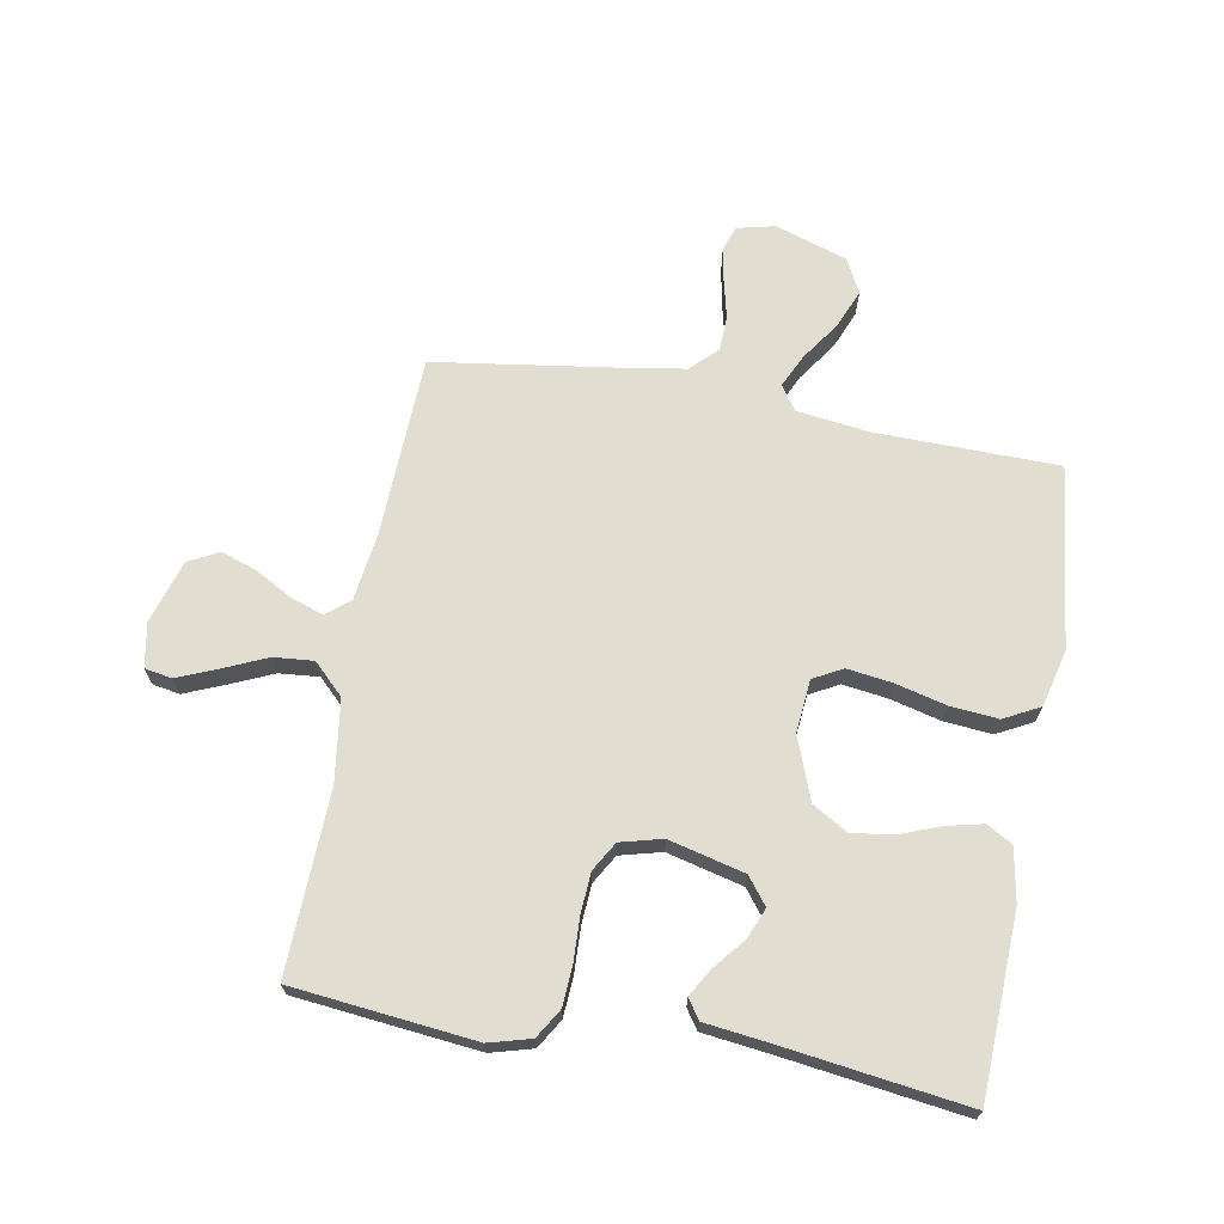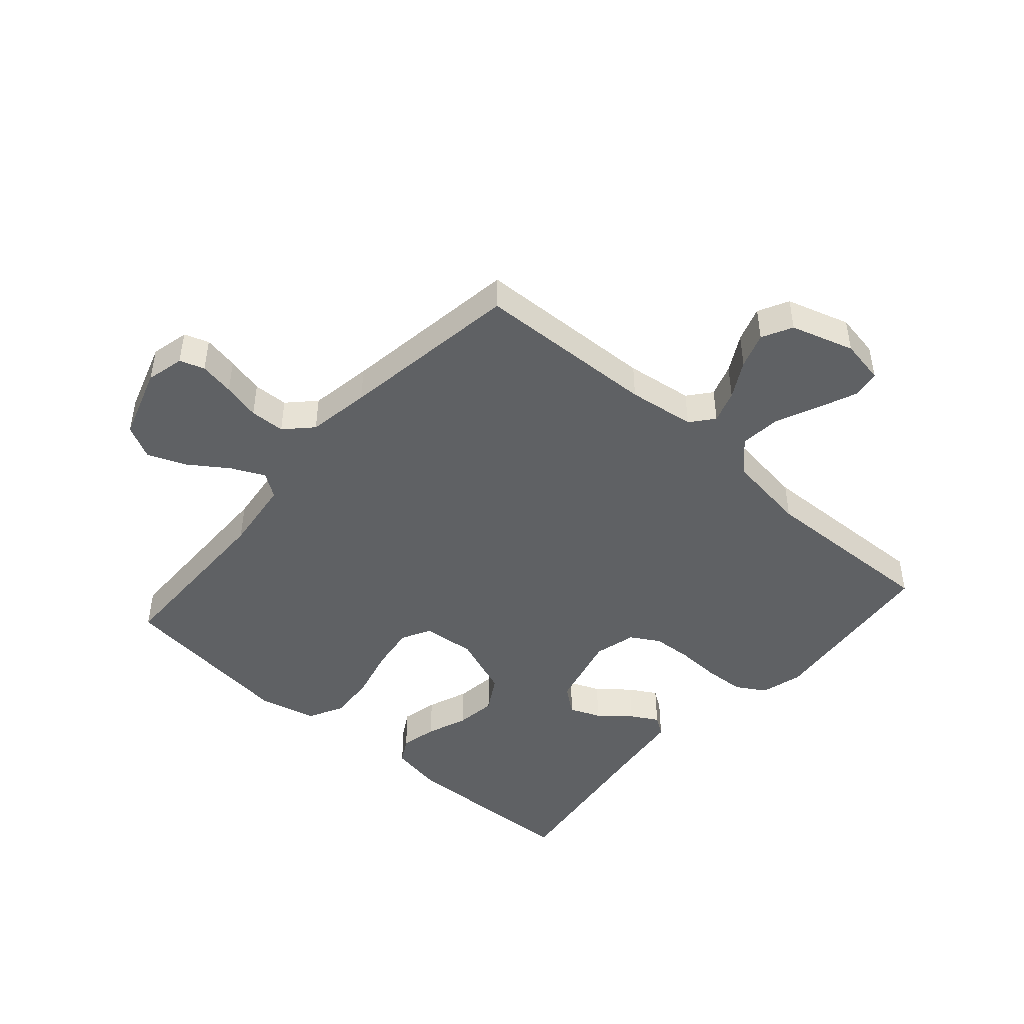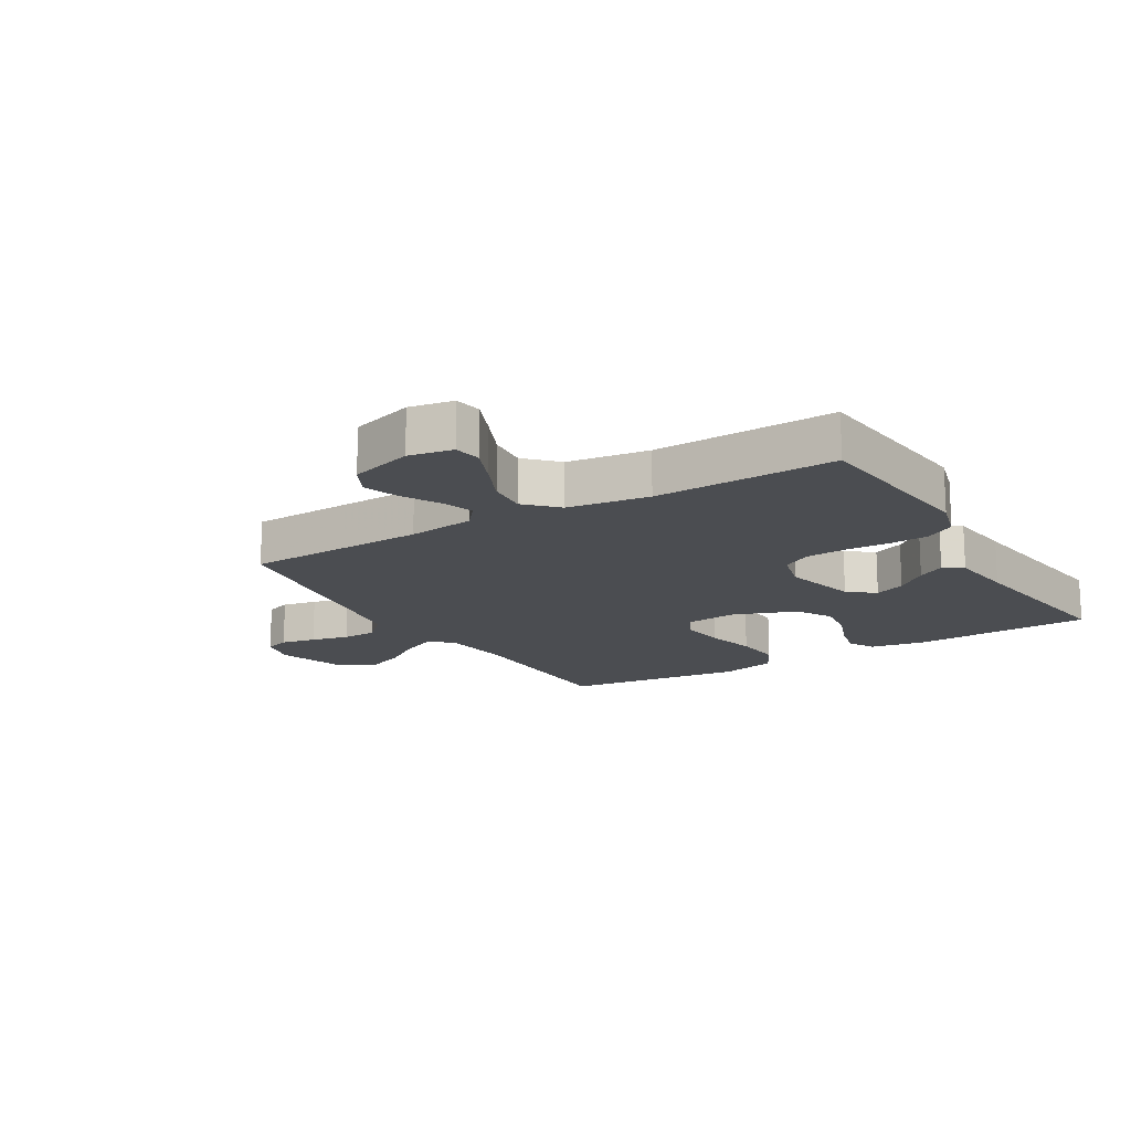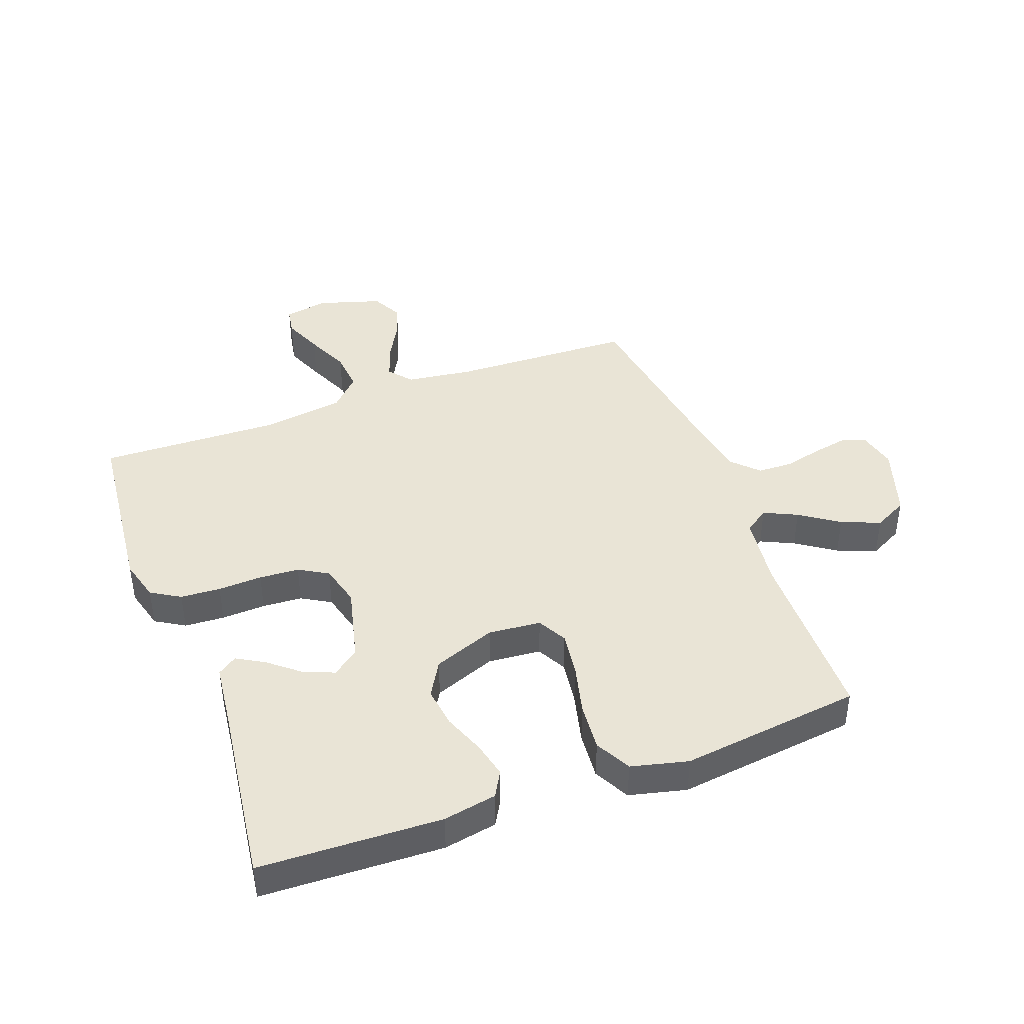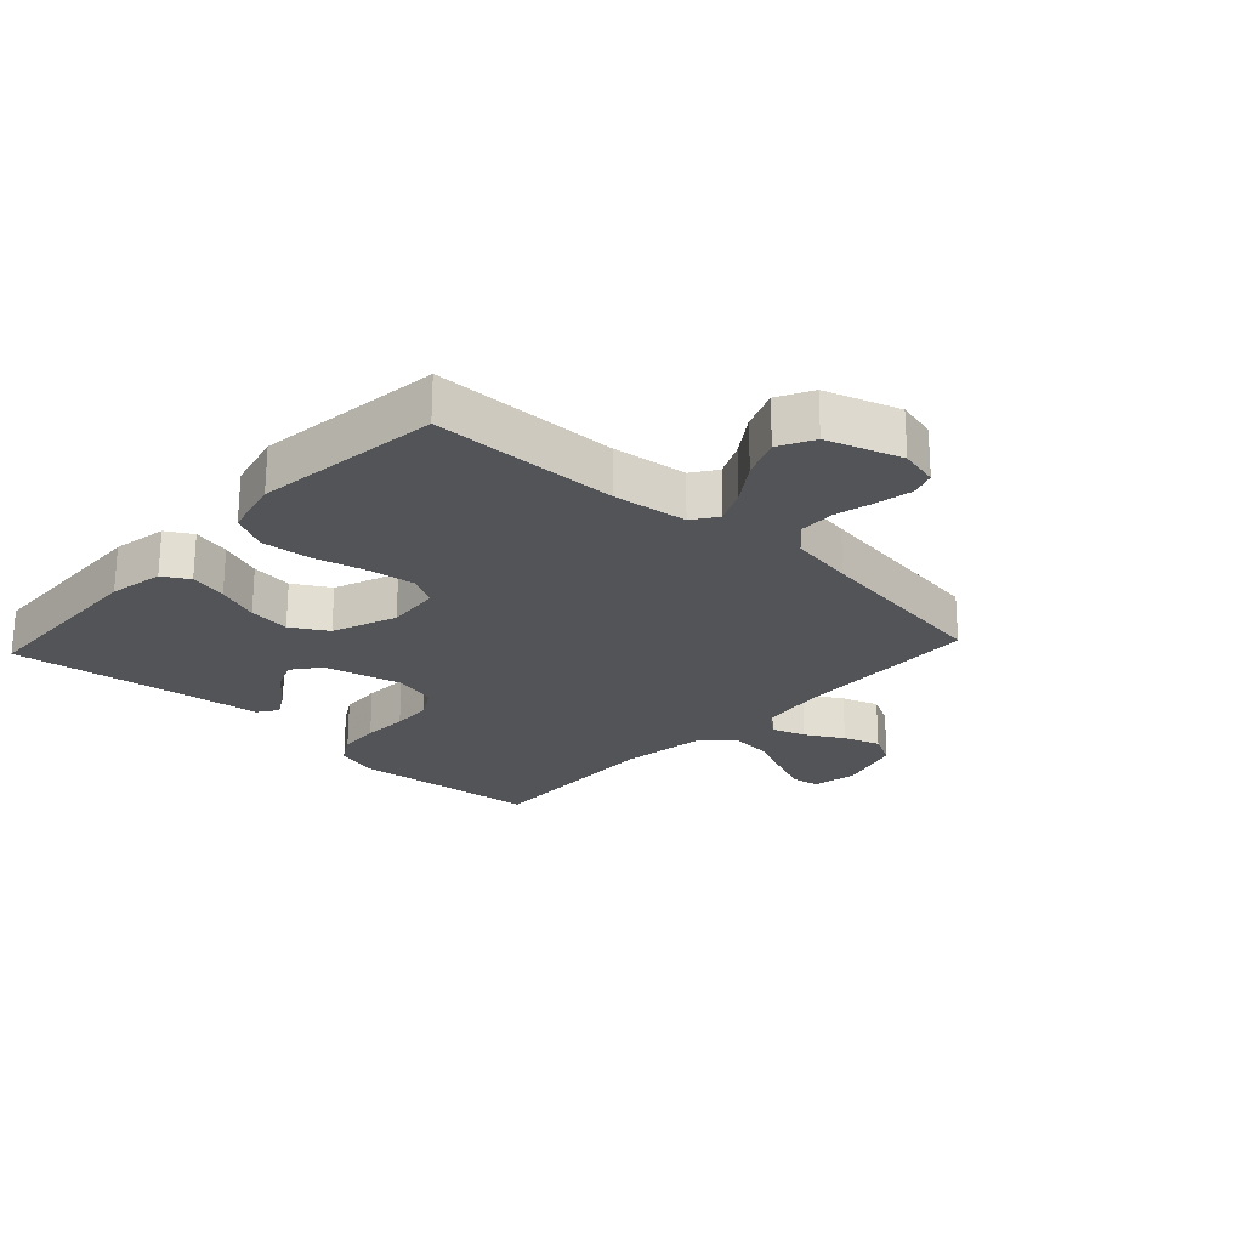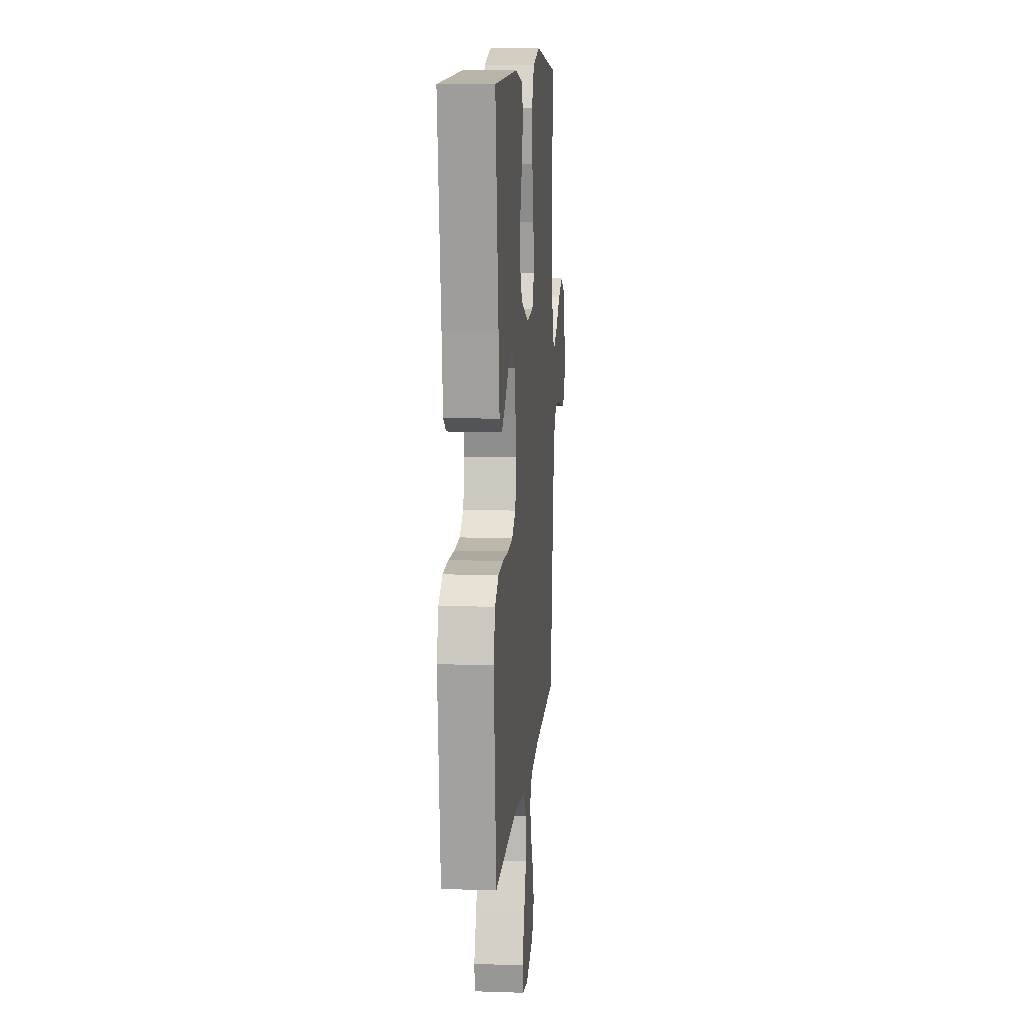
<metadata>
{"format":"obj","ext":"obj","renderer":"f3d","projection":"perspective","resolution":1024,"background":"white","views":[{"elev":68.6,"azim":-79.7,"up":"+Y"},{"elev":-46.3,"azim":138.7,"up":"+Y"},{"elev":-16.0,"azim":-149.1,"up":"+Y"},{"elev":42.5,"azim":-20.4,"up":"+Y"},{"elev":-23.5,"azim":47.1,"up":"+Y"},{"elev":11.0,"azim":-85.2,"up":"+Z"}]}
</metadata>
<code>
v -0.5 0.07 0.5
v -0.2 0.07 0.511
v -0.112 0.07 0.495
v -0.088 0.07 0.453
v -0.102 0.07 0.393
v -0.128 0.07 0.325
v -0.137 0.07 0.258
v -0.103 0.07 0.2
v 0 0.07 0.161
v 0.087 0.07 0.169
v 0.113 0.07 0.217
v 0.103 0.07 0.291
v 0.082 0.07 0.375
v 0.075 0.07 0.454
v 0.106 0.07 0.513
v 0.2 0.07 0.536
v 0.5 0.07 0.5
v 0.504 0.07 0.2
v 0.519 0.07 0.08
v 0.559 0.07 0.052
v 0.614 0.07 0.078
v 0.678 0.07 0.122
v 0.742 0.07 0.148
v 0.798 0.07 0.119
v 0.837 0.07 0
v 0.822 0.07 -0.063
v 0.781 0.07 -0.077
v 0.723 0.07 -0.066
v 0.661 0.07 -0.051
v 0.603 0.07 -0.053
v 0.561 0.07 -0.096
v 0.544 0.07 -0.2
v 0.5 0.07 -0.5
v 0.2 0.07 -0.511
v 0.089 0.07 -0.526
v 0.058 0.07 -0.564
v 0.076 0.07 -0.618
v 0.11 0.07 -0.679
v 0.13 0.07 -0.738
v 0.104 0.07 -0.788
v 0 0.07 -0.82
v -0.073 0.07 -0.807
v -0.081 0.07 -0.762
v -0.054 0.07 -0.697
v -0.022 0.07 -0.625
v -0.016 0.07 -0.559
v -0.065 0.07 -0.509
v -0.2 0.07 -0.49
v -0.5 0.07 -0.5
v -0.531 0.07 -0.2
v -0.512 0.07 -0.131
v -0.464 0.07 -0.102
v -0.398 0.07 -0.098
v -0.325 0.07 -0.101
v -0.259 0.07 -0.097
v -0.211 0.07 -0.069
v -0.193 0.07 0
v -0.224 0.07 0.125
v -0.268 0.07 0.159
v -0.319 0.07 0.138
v -0.37 0.07 0.096
v -0.415 0.07 0.07
v -0.447 0.07 0.092
v -0.46 0.07 0.2
v -0.5 0 0.5
v -0.2 0 0.511
v -0.112 0 0.495
v -0.088 0 0.453
v -0.102 0 0.393
v -0.128 0 0.325
v -0.137 0 0.258
v -0.103 0 0.2
v 0 0 0.161
v 0.087 0 0.169
v 0.113 0 0.217
v 0.103 0 0.291
v 0.082 0 0.375
v 0.075 0 0.454
v 0.106 0 0.513
v 0.2 0 0.536
v 0.5 0 0.5
v 0.504 0 0.2
v 0.519 0 0.08
v 0.559 0 0.052
v 0.614 0 0.078
v 0.678 0 0.122
v 0.742 0 0.148
v 0.798 0 0.119
v 0.837 0 0
v 0.822 0 -0.063
v 0.781 0 -0.077
v 0.723 0 -0.066
v 0.661 0 -0.051
v 0.603 0 -0.053
v 0.561 0 -0.096
v 0.544 0 -0.2
v 0.5 0 -0.5
v 0.2 0 -0.511
v 0.089 0 -0.526
v 0.058 0 -0.564
v 0.076 0 -0.618
v 0.11 0 -0.679
v 0.13 0 -0.738
v 0.104 0 -0.788
v 0 0 -0.82
v -0.073 0 -0.807
v -0.081 0 -0.762
v -0.054 0 -0.697
v -0.022 0 -0.625
v -0.016 0 -0.559
v -0.065 0 -0.509
v -0.2 0 -0.49
v -0.5 0 -0.5
v -0.531 0 -0.2
v -0.512 0 -0.131
v -0.464 0 -0.102
v -0.398 0 -0.098
v -0.325 0 -0.101
v -0.259 0 -0.097
v -0.211 0 -0.069
v -0.193 0 0
v -0.224 0 0.125
v -0.268 0 0.159
v -0.319 0 0.138
v -0.37 0 0.096
v -0.415 0 0.07
v -0.447 0 0.092
v -0.46 0 0.2
f 62 63 64
f 61 62 64
f 60 61 64
f 4 5 6
f 3 4 6
f 2 3 6
f 1 2 6
f 64 1 6
f 60 64 6
f 59 60 6
f 58 59 6 7
f 57 58 7 8
f 56 57 8 9
f 52 53 54
f 51 52 54
f 50 51 54
f 49 50 54
f 48 49 54
f 47 48 54 55
f 46 47 55 56
f 43 44 45
f 42 43 45
f 41 42 45
f 40 41 45
f 39 40 45
f 38 39 45
f 37 38 45
f 36 37 45 46
f 56 9 10
f 46 56 10
f 36 46 10
f 35 36 10
f 32 33 34
f 35 10 11
f 34 35 11
f 32 34 11
f 31 32 11
f 27 28 29
f 26 27 29
f 25 26 29
f 24 25 29
f 23 24 29
f 22 23 29
f 21 22 29
f 20 21 29 30
f 31 11 12
f 30 31 12
f 20 30 12
f 19 20 12
f 16 17 18
f 16 18 19
f 15 16 19
f 14 15 19
f 13 14 19
f 12 13 19
f 128 127 126
f 128 126 125
f 128 125 124
f 70 69 68
f 70 68 67
f 70 67 66
f 70 66 65
f 70 65 128
f 70 128 124
f 70 124 123
f 71 70 123 122
f 72 71 122 121
f 73 72 121 120
f 118 117 116
f 118 116 115
f 118 115 114
f 118 114 113
f 118 113 112
f 119 118 112 111
f 120 119 111 110
f 109 108 107
f 109 107 106
f 109 106 105
f 109 105 104
f 109 104 103
f 109 103 102
f 109 102 101
f 110 109 101 100
f 74 73 120
f 74 120 110
f 74 110 100
f 74 100 99
f 98 97 96
f 75 74 99
f 75 99 98
f 75 98 96
f 75 96 95
f 93 92 91
f 93 91 90
f 93 90 89
f 93 89 88
f 93 88 87
f 93 87 86
f 93 86 85
f 94 93 85 84
f 76 75 95
f 76 95 94
f 76 94 84
f 76 84 83
f 82 81 80
f 83 82 80
f 83 80 79
f 83 79 78
f 83 78 77
f 83 77 76
f 1 65 66 2
f 2 66 67 3
f 3 67 68 4
f 4 68 69 5
f 5 69 70 6
f 6 70 71 7
f 7 71 72 8
f 8 72 73 9
f 9 73 74 10
f 10 74 75 11
f 11 75 76 12
f 12 76 77 13
f 13 77 78 14
f 14 78 79 15
f 15 79 80 16
f 16 80 81 17
f 17 81 82 18
f 18 82 83 19
f 19 83 84 20
f 20 84 85 21
f 21 85 86 22
f 22 86 87 23
f 23 87 88 24
f 24 88 89 25
f 25 89 90 26
f 26 90 91 27
f 27 91 92 28
f 28 92 93 29
f 29 93 94 30
f 30 94 95 31
f 31 95 96 32
f 32 96 97 33
f 33 97 98 34
f 34 98 99 35
f 35 99 100 36
f 36 100 101 37
f 37 101 102 38
f 38 102 103 39
f 39 103 104 40
f 40 104 105 41
f 41 105 106 42
f 42 106 107 43
f 43 107 108 44
f 44 108 109 45
f 45 109 110 46
f 46 110 111 47
f 47 111 112 48
f 48 112 113 49
f 49 113 114 50
f 50 114 115 51
f 51 115 116 52
f 52 116 117 53
f 53 117 118 54
f 54 118 119 55
f 55 119 120 56
f 56 120 121 57
f 57 121 122 58
f 58 122 123 59
f 59 123 124 60
f 60 124 125 61
f 61 125 126 62
f 62 126 127 63
f 63 127 128 64
f 64 128 65 1

</code>
